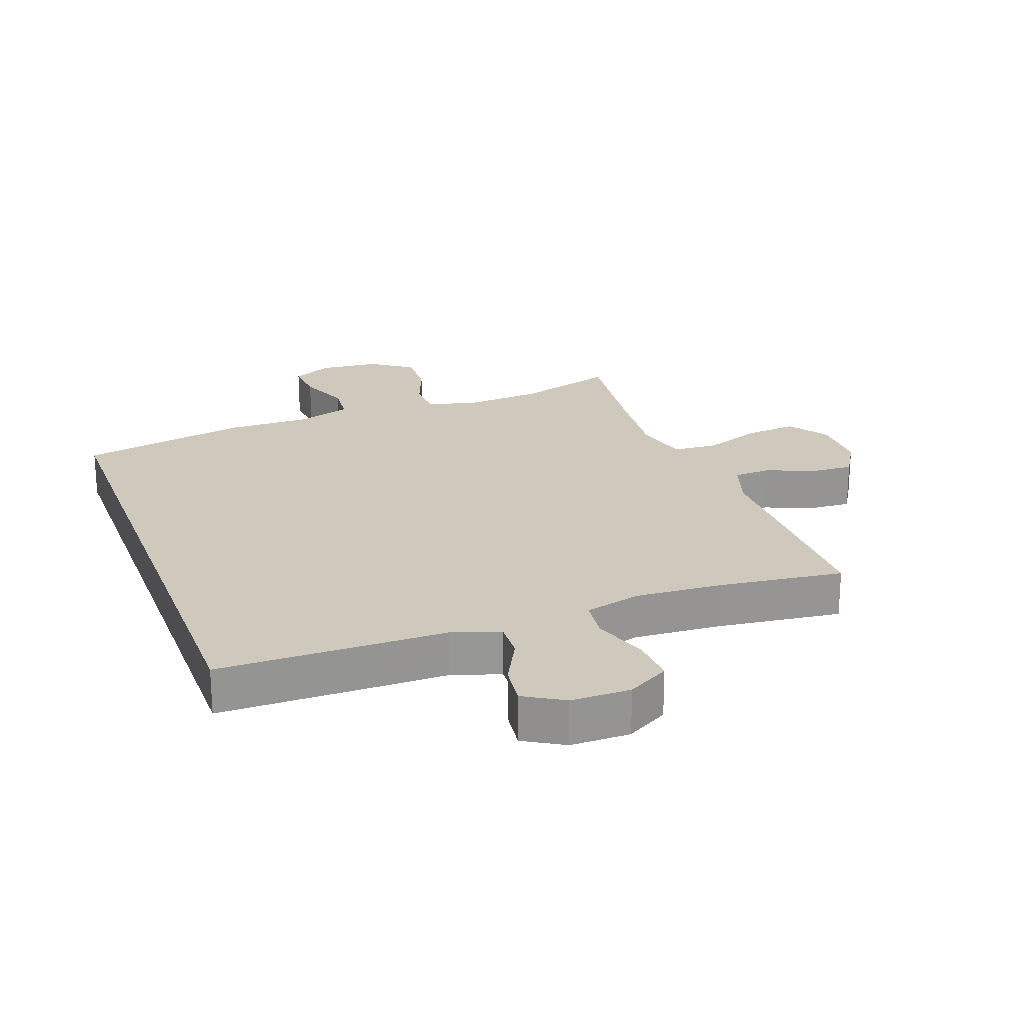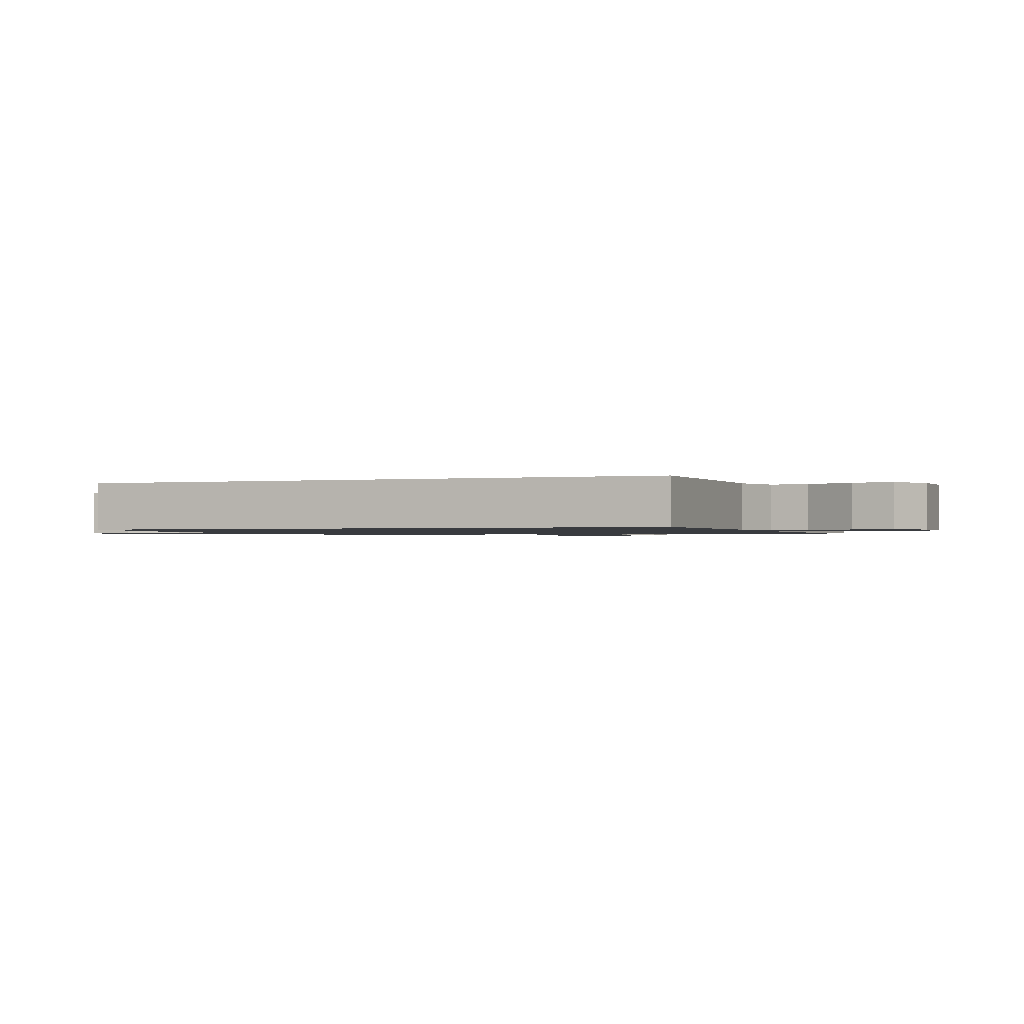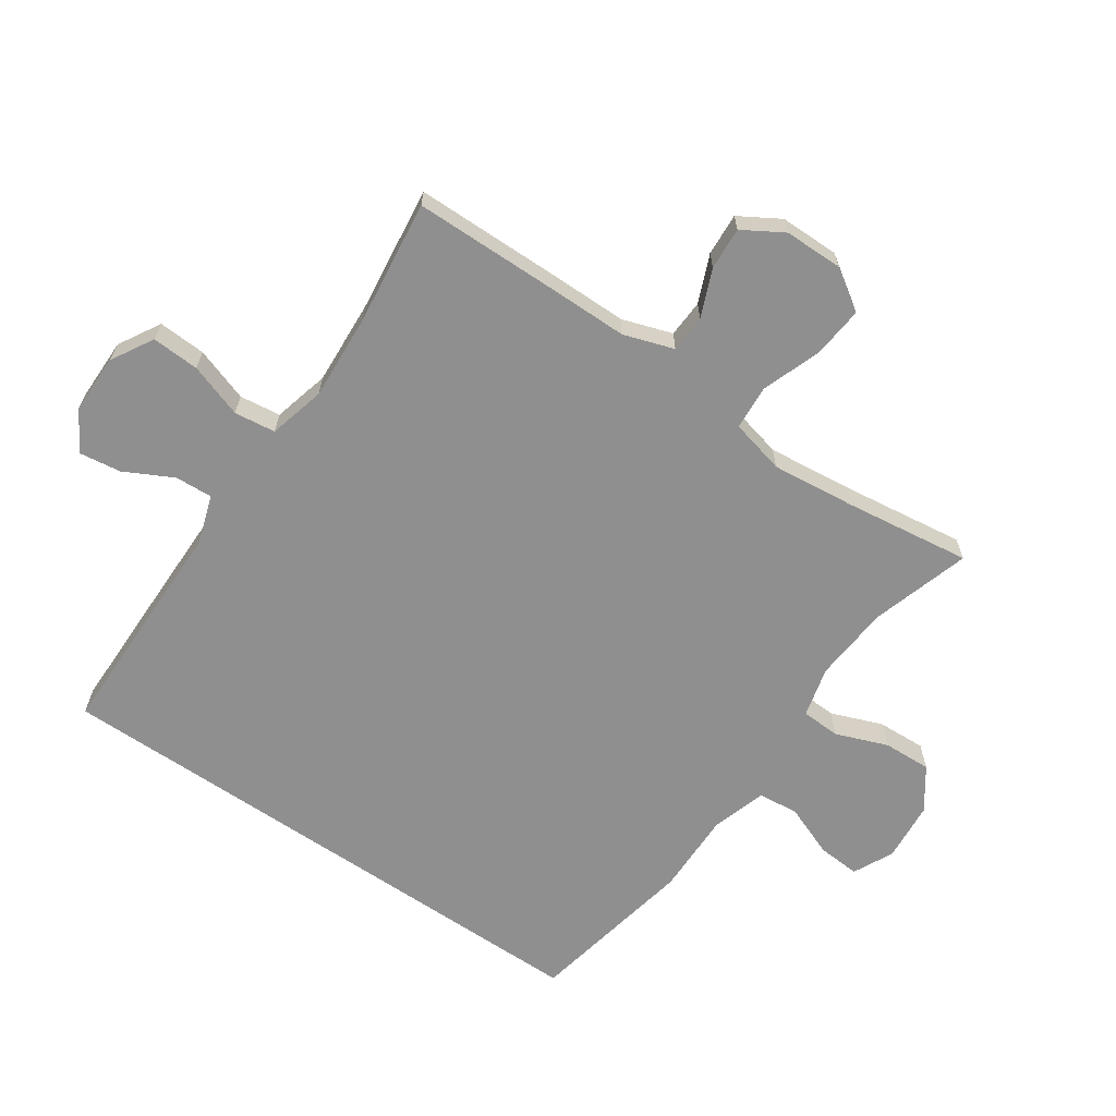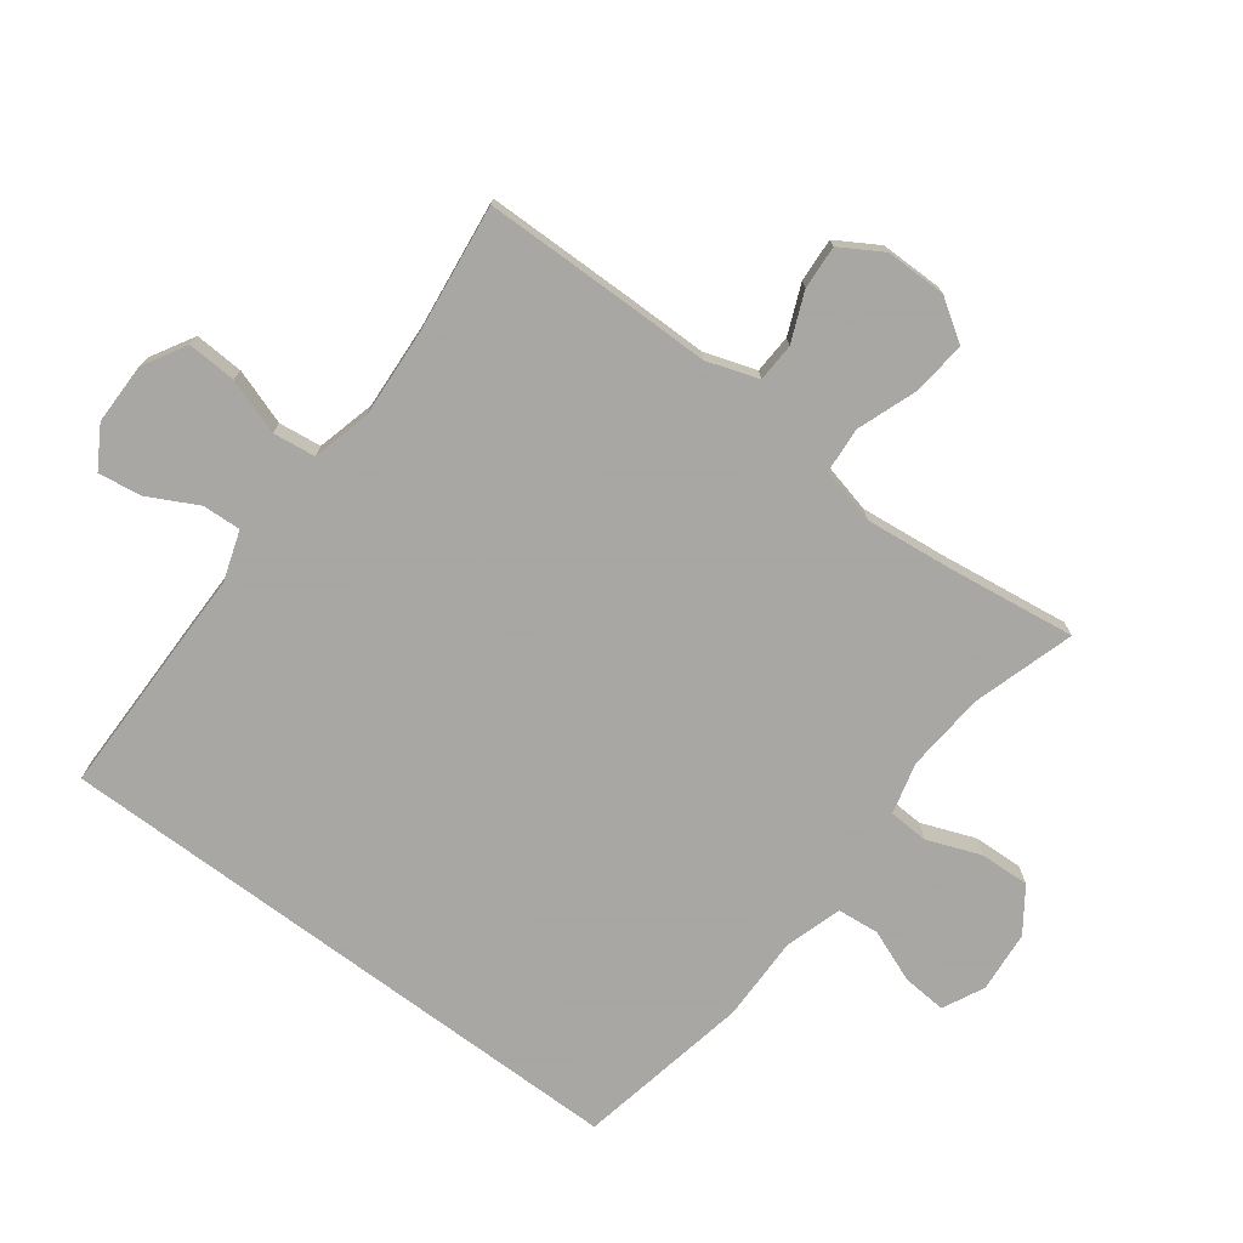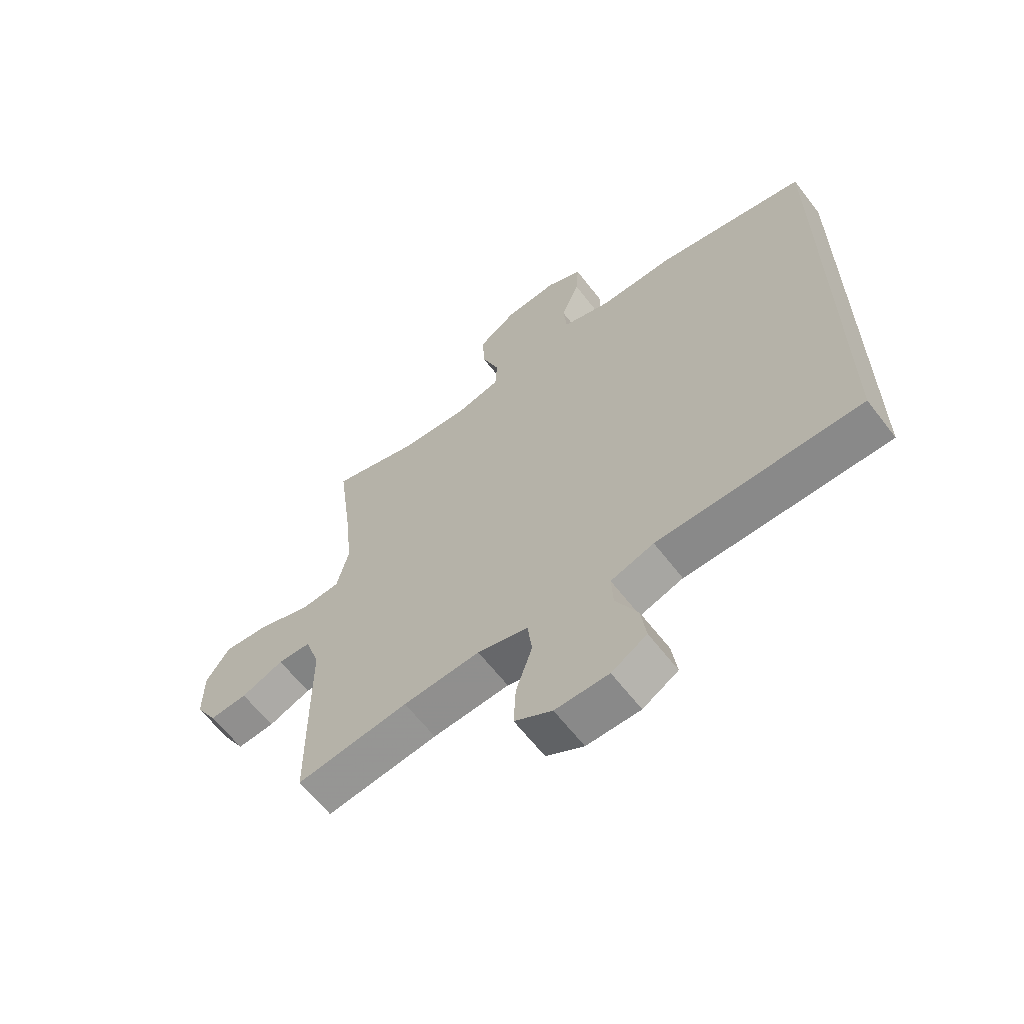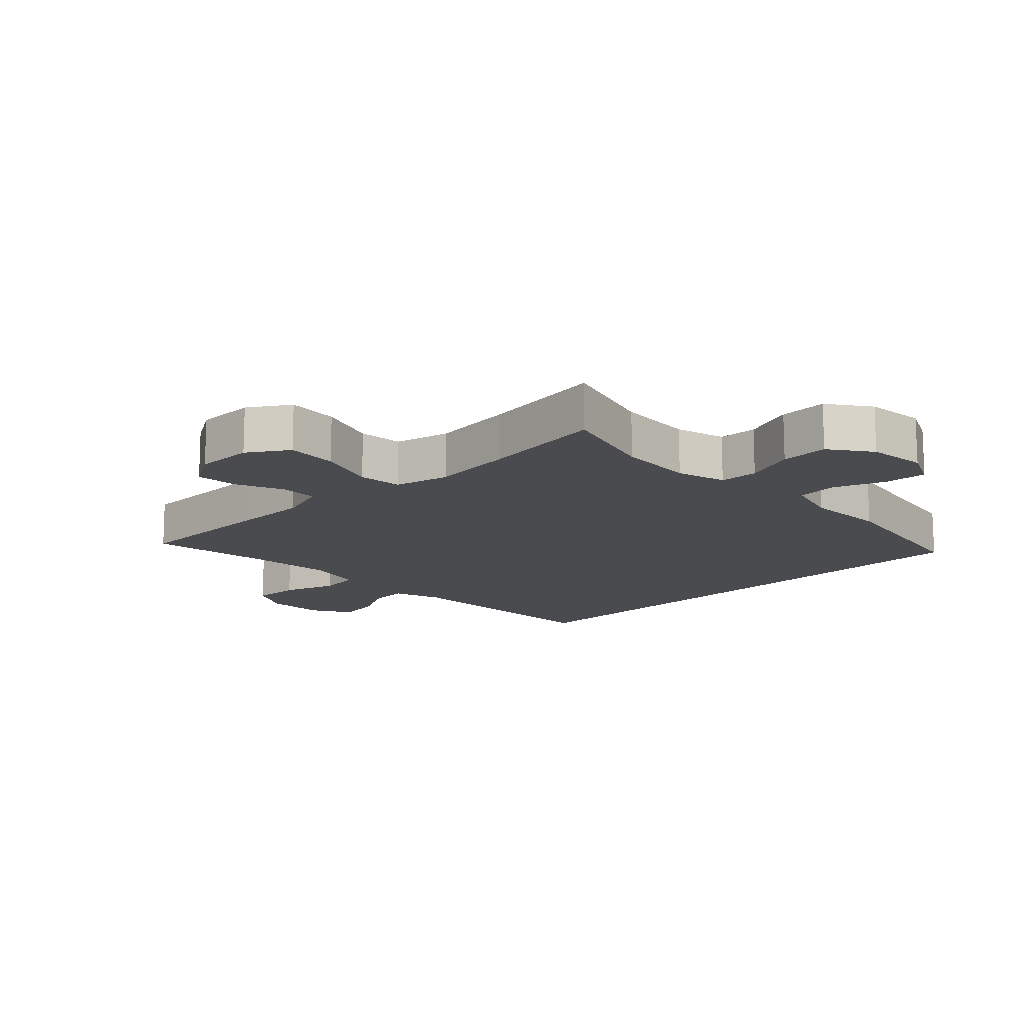
<metadata>
{"format":"obj","ext":"obj","renderer":"f3d","projection":"perspective","resolution":1024,"background":"white","views":[{"elev":22.5,"azim":159.8,"up":"+Y"},{"elev":-1.1,"azim":111.4,"up":"+Y"},{"elev":-65.4,"azim":-124.3,"up":"+Y"},{"elev":-74.4,"azim":-126.7,"up":"+Y"},{"elev":-63.0,"azim":37.6,"up":"+Z"},{"elev":-14.2,"azim":-45.2,"up":"+Y"}]}
</metadata>
<code>
v -0.5 0.07 0.5
v -0.344 0.07 0.452
v -0.223 0.07 0.442
v -0.144 0.07 0.462
v -0.141 0.07 0.523
v -0.172 0.07 0.605
v -0.175 0.07 0.681
v -0.109 0.07 0.727
v -0.015 0.07 0.735
v 0.048 0.07 0.704
v 0.043 0.07 0.637
v 0.011 0.07 0.556
v 0.017 0.07 0.492
v 0.103 0.07 0.465
v 0.234 0.07 0.466
v 0.5 0.07 0.413
v 0.5 0.07 -0.49
v 0.265 0.07 -0.491
v 0.143 0.07 -0.491
v 0.067 0.07 -0.516
v 0.07 0.07 -0.575
v 0.109 0.07 -0.651
v 0.118 0.07 -0.717
v 0.056 0.07 -0.754
v -0.038 0.07 -0.754
v -0.104 0.07 -0.716
v -0.1 0.07 -0.641
v -0.071 0.07 -0.556
v -0.079 0.07 -0.491
v -0.168 0.07 -0.468
v -0.303 0.07 -0.476
v -0.5 0.07 -0.5
v -0.502 0.07 -0.269
v -0.502 0.07 -0.146
v -0.528 0.07 -0.067
v -0.587 0.07 -0.064
v -0.662 0.07 -0.095
v -0.729 0.07 -0.099
v -0.767 0.07 -0.035
v -0.767 0.07 0.058
v -0.725 0.07 0.121
v -0.644 0.07 0.113
v -0.551 0.07 0.079
v -0.481 0.07 0.084
v -0.46 0.07 0.17
v -0.474 0.07 0.303
v -0.5 0 0.5
v -0.344 0 0.452
v -0.223 0 0.442
v -0.144 0 0.462
v -0.141 0 0.523
v -0.172 0 0.605
v -0.175 0 0.681
v -0.109 0 0.727
v -0.015 0 0.735
v 0.048 0 0.704
v 0.043 0 0.637
v 0.011 0 0.556
v 0.017 0 0.492
v 0.103 0 0.465
v 0.234 0 0.466
v 0.5 0 0.413
v 0.5 0 -0.49
v 0.265 0 -0.491
v 0.143 0 -0.491
v 0.067 0 -0.516
v 0.07 0 -0.575
v 0.109 0 -0.651
v 0.118 0 -0.717
v 0.056 0 -0.754
v -0.038 0 -0.754
v -0.104 0 -0.716
v -0.1 0 -0.641
v -0.071 0 -0.556
v -0.079 0 -0.491
v -0.168 0 -0.468
v -0.303 0 -0.476
v -0.5 0 -0.5
v -0.502 0 -0.269
v -0.502 0 -0.146
v -0.528 0 -0.067
v -0.587 0 -0.064
v -0.662 0 -0.095
v -0.729 0 -0.099
v -0.767 0 -0.035
v -0.767 0 0.058
v -0.725 0 0.121
v -0.644 0 0.113
v -0.551 0 0.079
v -0.481 0 0.084
v -0.46 0 0.17
v -0.474 0 0.303
f 41 42 43
f 40 41 43
f 39 40 43
f 38 39 43
f 37 38 43
f 36 37 43
f 35 36 43 44
f 34 35 44
f 34 44 45
f 33 34 45
f 32 33 45
f 31 32 45
f 26 27 28
f 25 26 28
f 24 25 28
f 23 24 28
f 22 23 28
f 21 22 28
f 20 21 28 29
f 19 20 29 30
f 18 19 30
f 17 18 30
f 16 17 30
f 15 16 30
f 14 15 30
f 10 11 12
f 9 10 12
f 8 9 12
f 7 8 12
f 6 7 12
f 5 6 12
f 4 5 12 13
f 31 45 46
f 30 31 46
f 14 30 46
f 13 14 46
f 4 13 46
f 3 4 46
f 46 1 2
f 2 3 46
f 89 88 87
f 89 87 86
f 89 86 85
f 89 85 84
f 89 84 83
f 89 83 82
f 90 89 82 81
f 90 81 80
f 91 90 80
f 91 80 79
f 91 79 78
f 91 78 77
f 74 73 72
f 74 72 71
f 74 71 70
f 74 70 69
f 74 69 68
f 74 68 67
f 75 74 67 66
f 76 75 66 65
f 76 65 64
f 76 64 63
f 76 63 62
f 76 62 61
f 76 61 60
f 58 57 56
f 58 56 55
f 58 55 54
f 58 54 53
f 58 53 52
f 58 52 51
f 59 58 51 50
f 92 91 77
f 92 77 76
f 92 76 60
f 92 60 59
f 92 59 50
f 92 50 49
f 48 47 92
f 92 49 48
f 1 47 48 2
f 2 48 49 3
f 3 49 50 4
f 4 50 51 5
f 5 51 52 6
f 6 52 53 7
f 7 53 54 8
f 8 54 55 9
f 9 55 56 10
f 10 56 57 11
f 11 57 58 12
f 12 58 59 13
f 13 59 60 14
f 14 60 61 15
f 15 61 62 16
f 16 62 63 17
f 17 63 64 18
f 18 64 65 19
f 19 65 66 20
f 20 66 67 21
f 21 67 68 22
f 22 68 69 23
f 23 69 70 24
f 24 70 71 25
f 25 71 72 26
f 26 72 73 27
f 27 73 74 28
f 28 74 75 29
f 29 75 76 30
f 30 76 77 31
f 31 77 78 32
f 32 78 79 33
f 33 79 80 34
f 34 80 81 35
f 35 81 82 36
f 36 82 83 37
f 37 83 84 38
f 38 84 85 39
f 39 85 86 40
f 40 86 87 41
f 41 87 88 42
f 42 88 89 43
f 43 89 90 44
f 44 90 91 45
f 45 91 92 46
f 46 92 47 1

</code>
